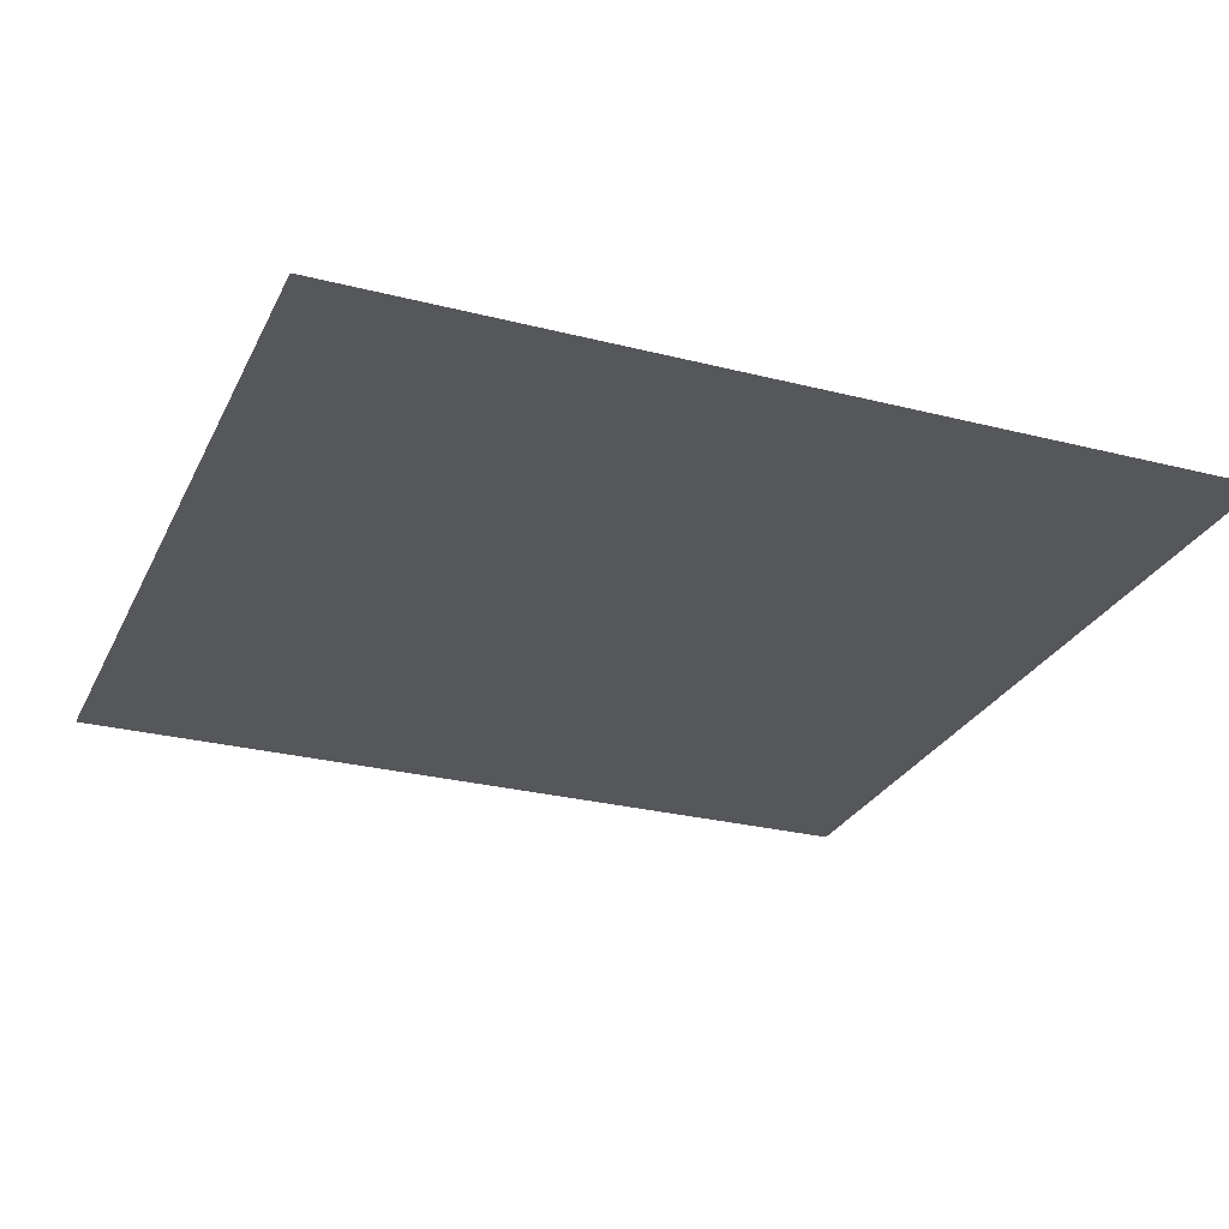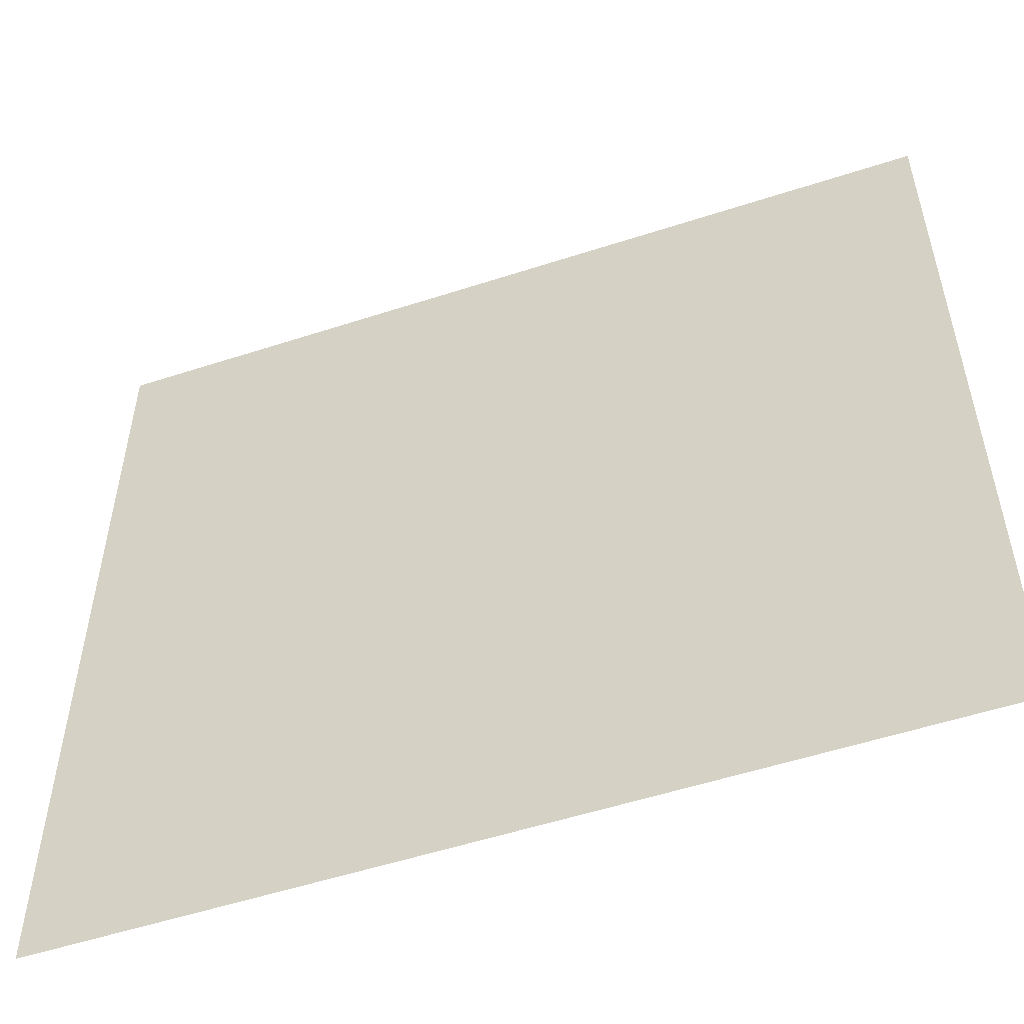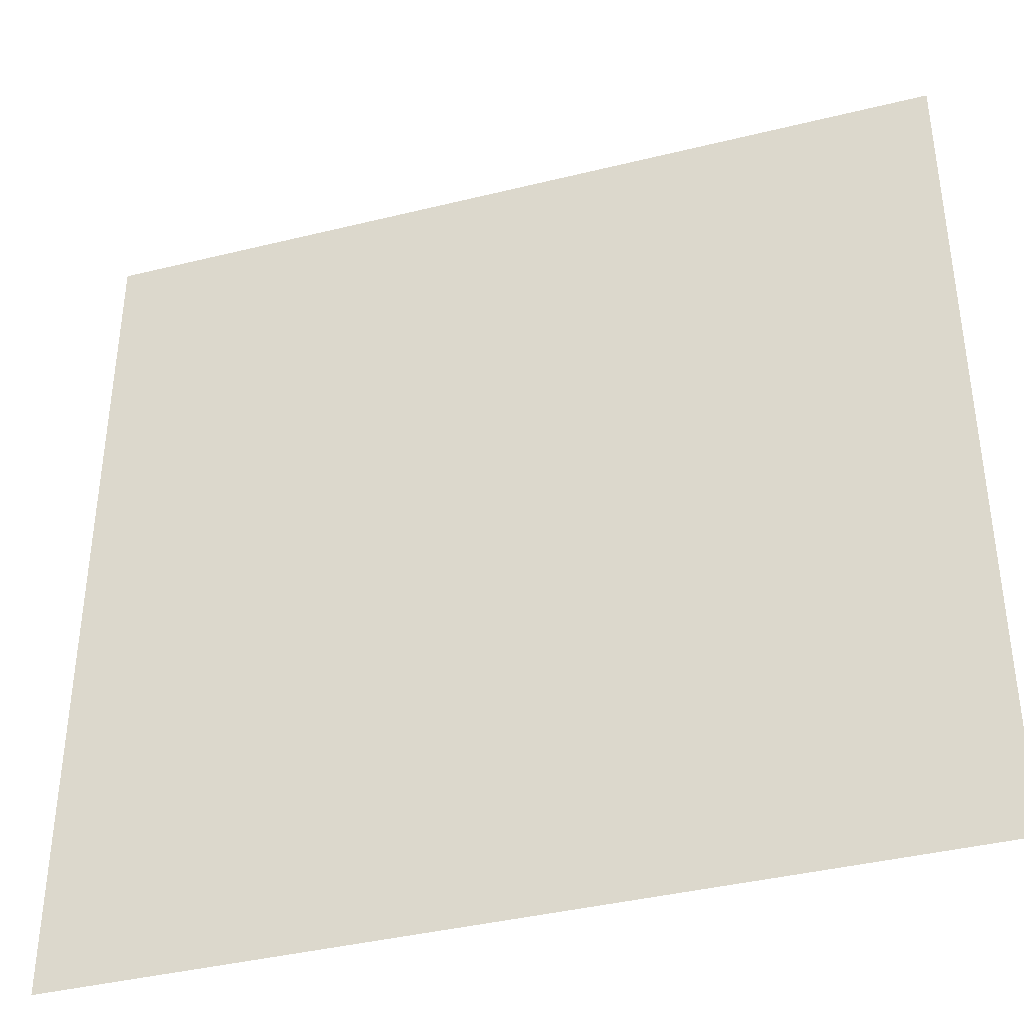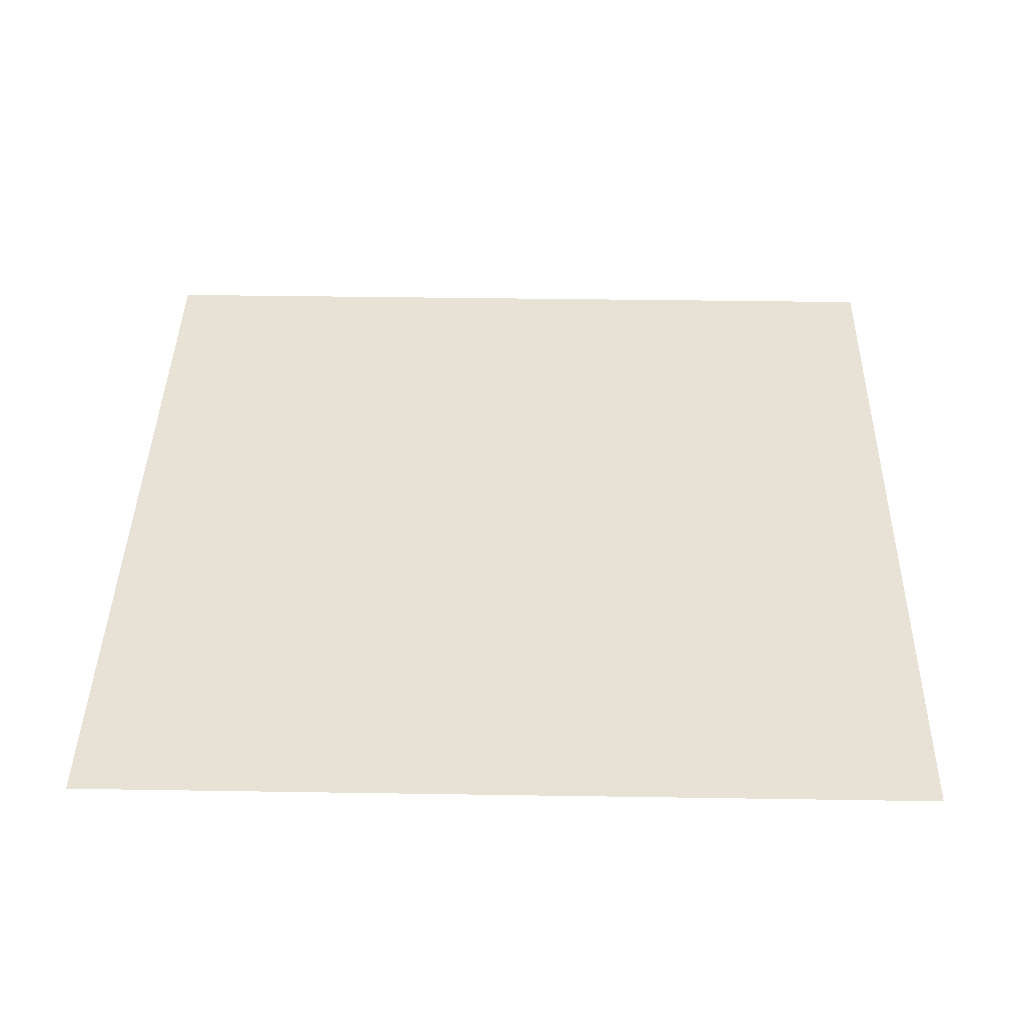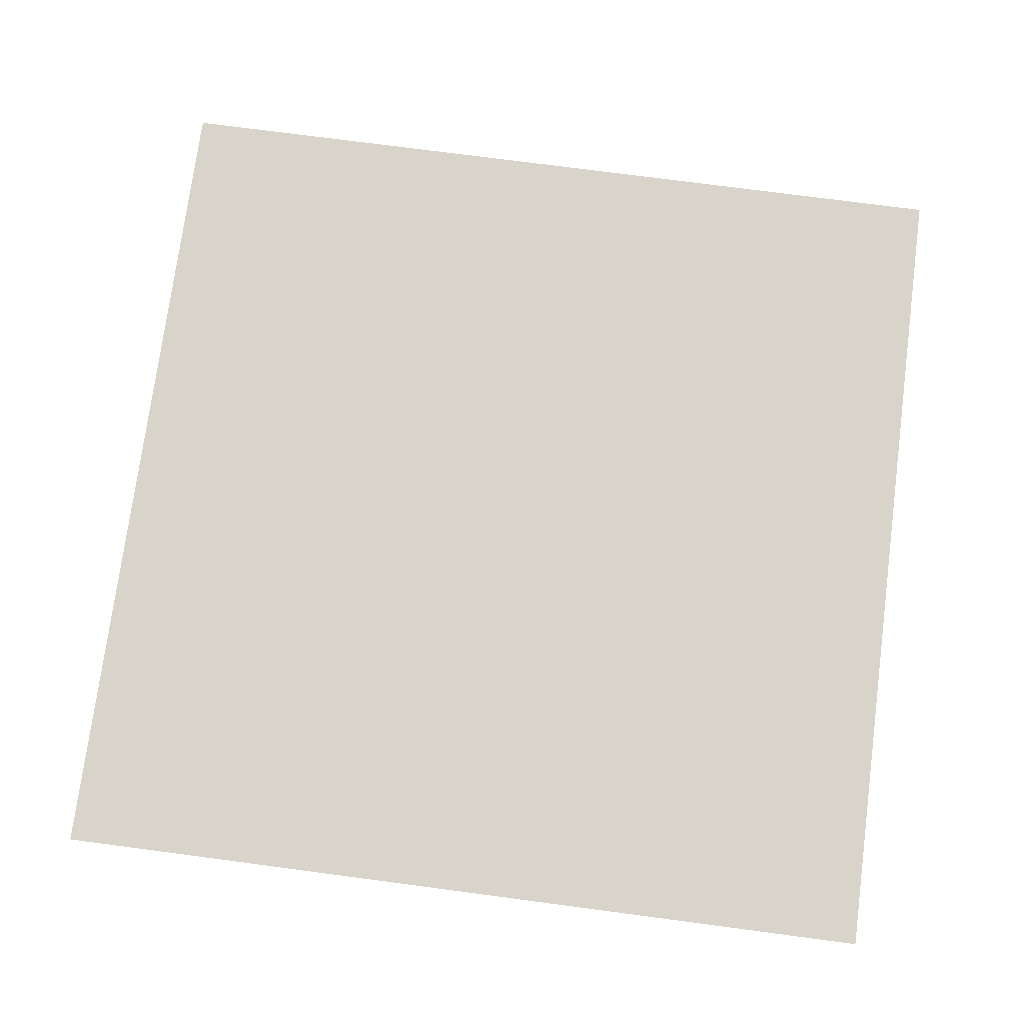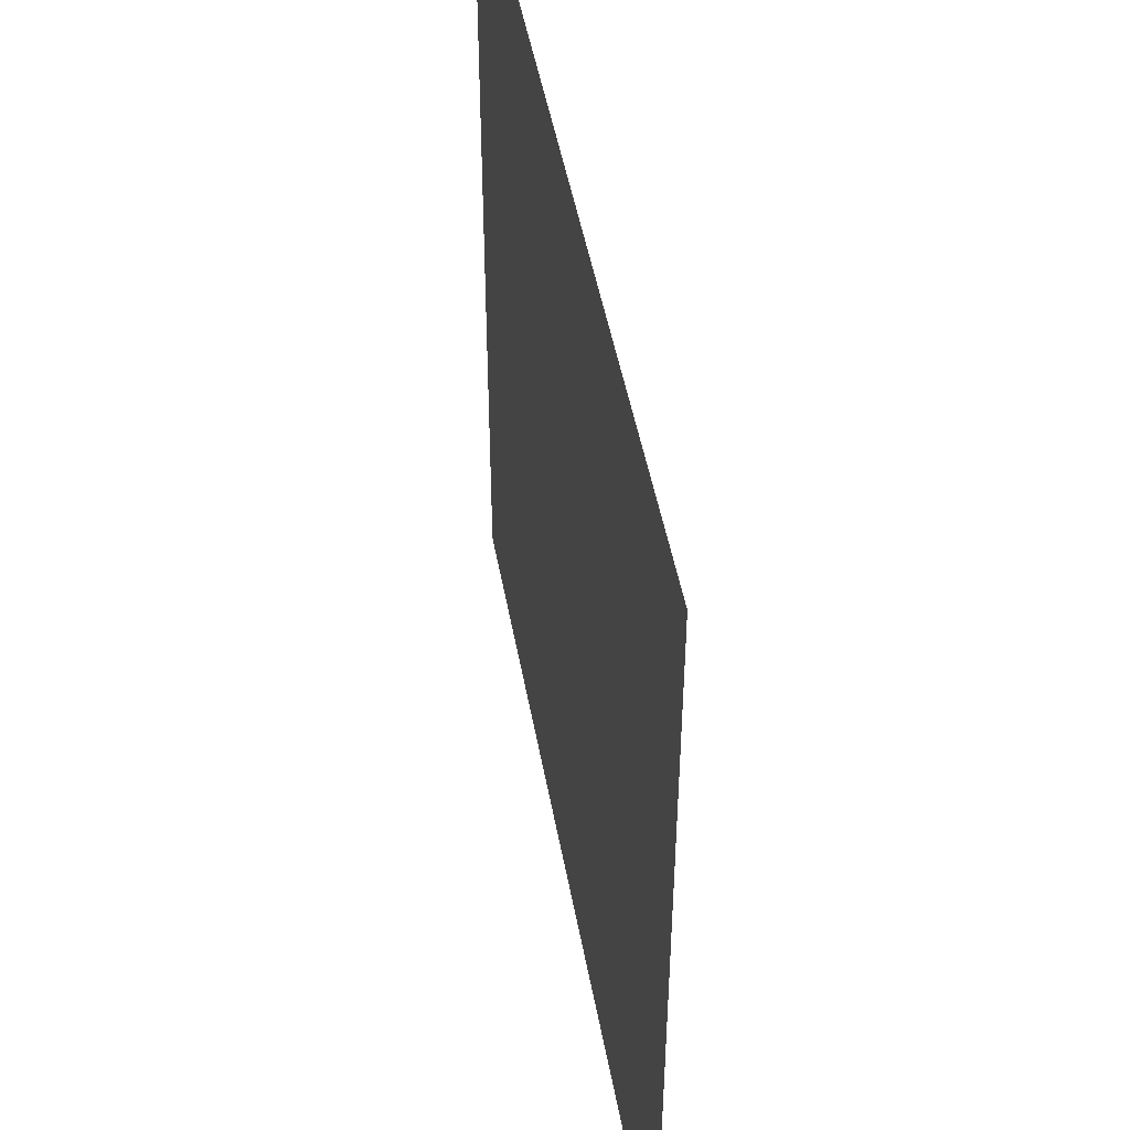
<metadata>
{"format":"obj","ext":"obj","renderer":"f3d","projection":"perspective","resolution":1024,"background":"white","views":[{"elev":-27.3,"azim":-21.5,"up":"+Z"},{"elev":-54.1,"azim":-160.9,"up":"+Y"},{"elev":-39.3,"azim":-162.8,"up":"+Y"},{"elev":40.1,"azim":91.1,"up":"+Z"},{"elev":75.2,"azim":-172.5,"up":"+Z"},{"elev":48.1,"azim":79.8,"up":"+Y"}]}
</metadata>
<code>
o MeshLightSwitch_16_0_GeomSubset_2
v -0.0005 0.008609 0
v 0.0005 0.008609 0
v -0.0005 0.009608 0
v 0.0005 0.009608 0
v -0.0005 0.008609 0
v 0.0005 0.008609 0
v -0.0005 0.009608 0
v 0.0005 0.009608 0
v -0.0005 0.008609 0
v 0.0005 0.008609 0
v -0.0005 0.009608 0
v 0.0005 0.009608 0
v 0.05921 -0.000666 -0.0767
v 0.05813 -0.003279 -0.0767
v 0.05551 -0.00436 -0.0767
v 0.05813 -0.000666 0.09328
v 0.05551 -0.000666 0.09436
v 0.05551 -0.003279 0.09328
v 0.05551 -0.00436 0.09067
v 0.05813 -0.003279 0.09067
v 0.05921 -0.000666 0.09067
v 0.05551 0.009109 0.09436
v 0.05813 0.009109 0.09328
v 0.05921 0.009109 0.09067
v 0.05921 0.009109 -0.0767
v 0.05765 -0.002798 0.0928
v 0.02593 -0.002636 -0.05089
v 0.02593 -0.002636 0.0621
v 0 -0.002636 0.0621
v 0 -0.00436 0.09067
v 0 -0.003279 0.09328
v 0 -0.000666 0.09436
v 0 0.009109 0.09436
v 0 -0.002636 -0.05089
v 0 -0.00436 -0.0767
v 0 -0.004201 0.06643
v 0.02999 -0.004201 0.06643
v 0.02999 -0.004201 -0.0553
v 0 -0.004201 -0.0553
v 0 0.002218 -0.09067
v 0 0.003858 -0.09328
v 0.05551 0.003858 -0.09328
v 0.05551 0.002218 -0.09067
v 0 0.006471 -0.09436
v 0.05551 0.006471 -0.09436
v 0.05921 0.005911 -0.09067
v 0.05813 0.006471 -0.09328
v 0.05813 0.009109 -0.09328
v 0.05921 0.009109 -0.09067
v 0.05551 0.009109 -0.09436
v 0 0.009109 -0.09436
v 0.05765 0.004338 -0.0928
v 0.05813 0.003299 -0.09067
v 0 -0.007347 0.06555
v 0 -0.006483 0.06642
v 0.02999 -0.006481 0.06642
v 0.02912 -0.007347 0.06555
v 0 -0.006471 0.06209
v 0 -0.007341 0.06295
v 0.02679 -0.007342 0.06296
v 0.02593 -0.006472 0.06209
v 0.02999 -0.006481 -0.05529
v 0.02912 -0.007347 -0.05442
v 0.02679 -0.007342 -0.05175
v 0.02593 -0.006472 -0.05088
v 0 -0.006483 -0.05528
v 0 -0.007347 -0.05441
v 0 -0.007341 -0.05174
v 0 -0.006471 -0.05088
v -0.0579 -0.000666 -0.0767
v -0.05682 -0.003279 -0.0767
v -0.05421 -0.00436 -0.0767
v -0.05682 -0.000666 0.09328
v -0.05421 -0.000666 0.09436
v -0.05421 -0.003279 0.09328
v -0.05421 -0.00436 0.09067
v -0.05682 -0.003279 0.09067
v -0.0579 -0.000666 0.09067
v -0.05421 0.009109 0.09436
v -0.05682 0.009109 0.09328
v -0.0579 0.009109 0.09067
v -0.0579 0.009109 -0.0767
v -0.05634 -0.002798 0.0928
v -0.02463 -0.002636 -0.05089
v -0.02463 -0.002636 0.0621
v -0.02869 -0.004201 0.06643
v -0.02869 -0.004201 -0.0553
v -0.05421 0.003858 -0.09328
v -0.05421 0.002218 -0.09067
v -0.05421 0.006471 -0.09436
v -0.0579 0.005911 -0.09067
v -0.05682 0.006471 -0.09328
v -0.05682 0.009109 -0.09328
v -0.0579 0.009109 -0.09067
v -0.05421 0.009109 -0.09436
v -0.05634 0.004338 -0.0928
v -0.05682 0.003299 -0.09067
v -0.02868 -0.006481 0.06642
v -0.02781 -0.007347 0.06555
v -0.02549 -0.007342 0.06296
v -0.02462 -0.006472 0.06209
v -0.02868 -0.006481 -0.05529
v -0.02781 -0.007347 -0.05442
v -0.02549 -0.007342 -0.05175
v -0.02462 -0.006472 -0.05088
f 9 10 12 11

</code>
